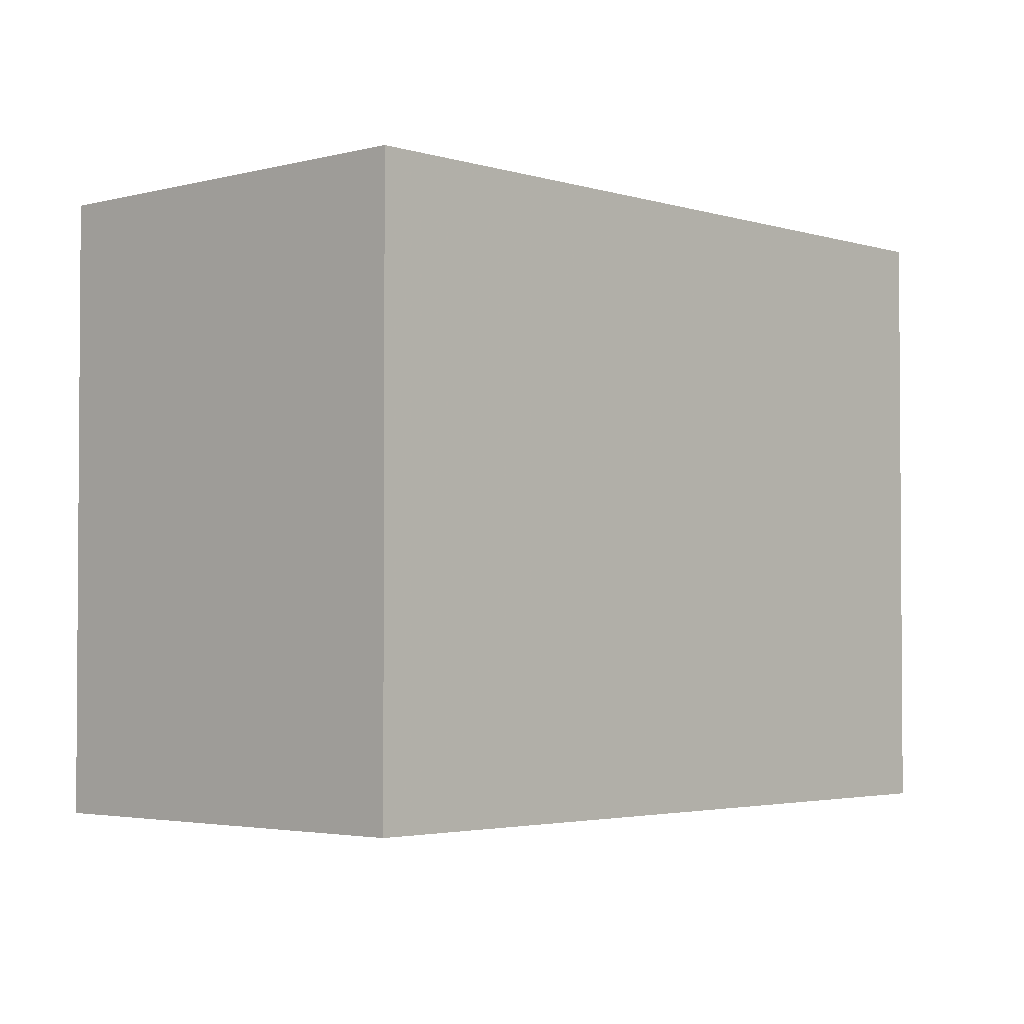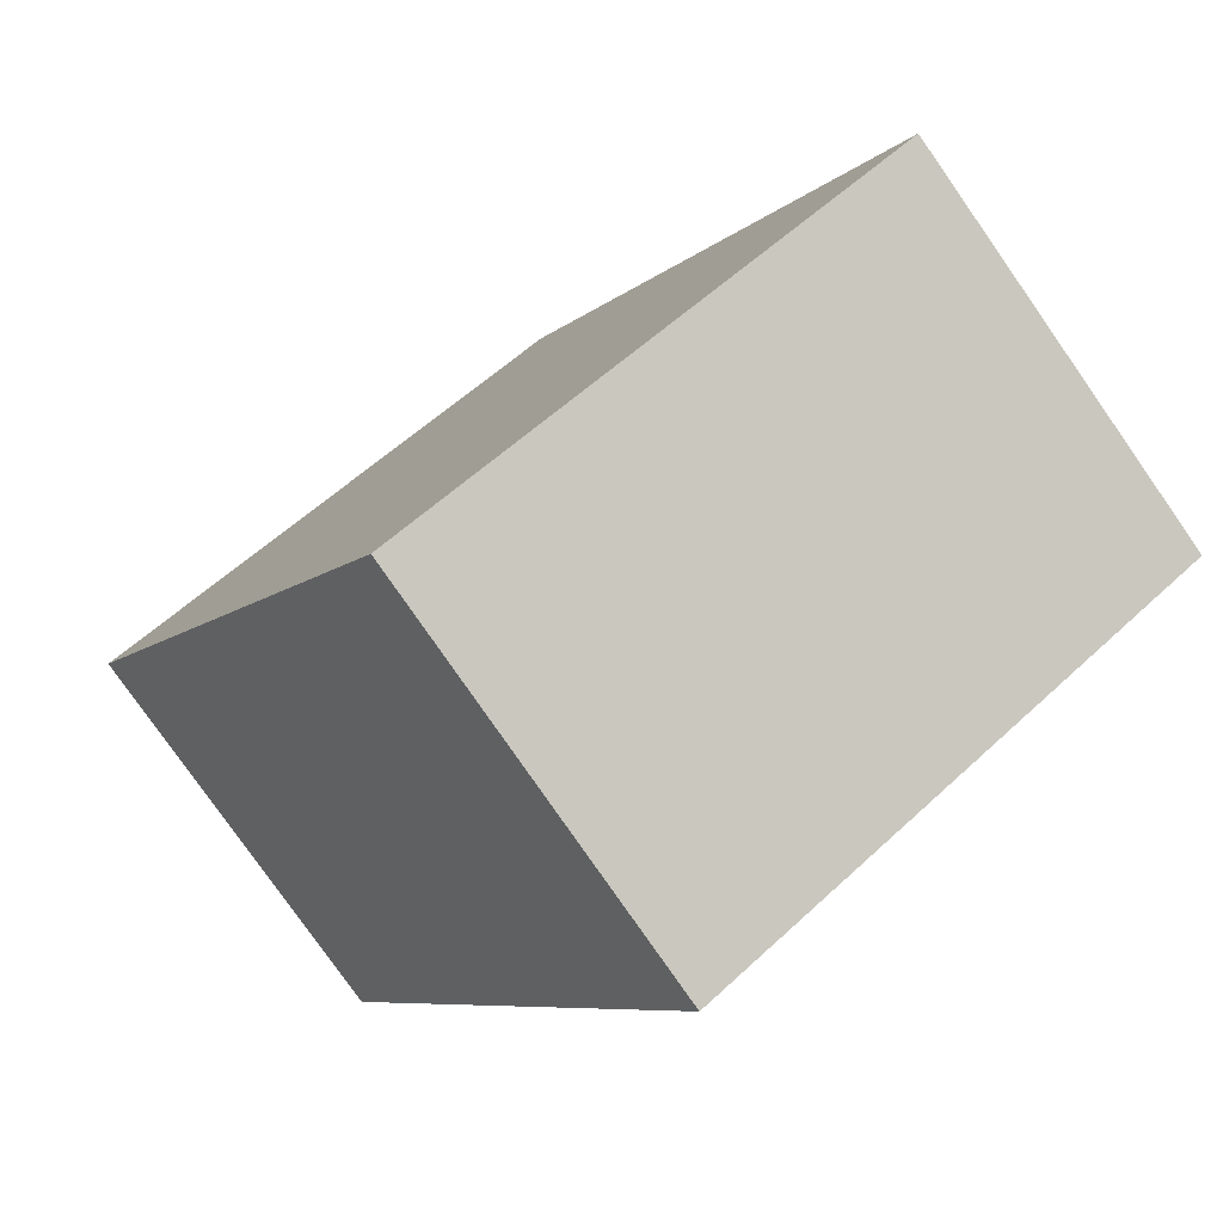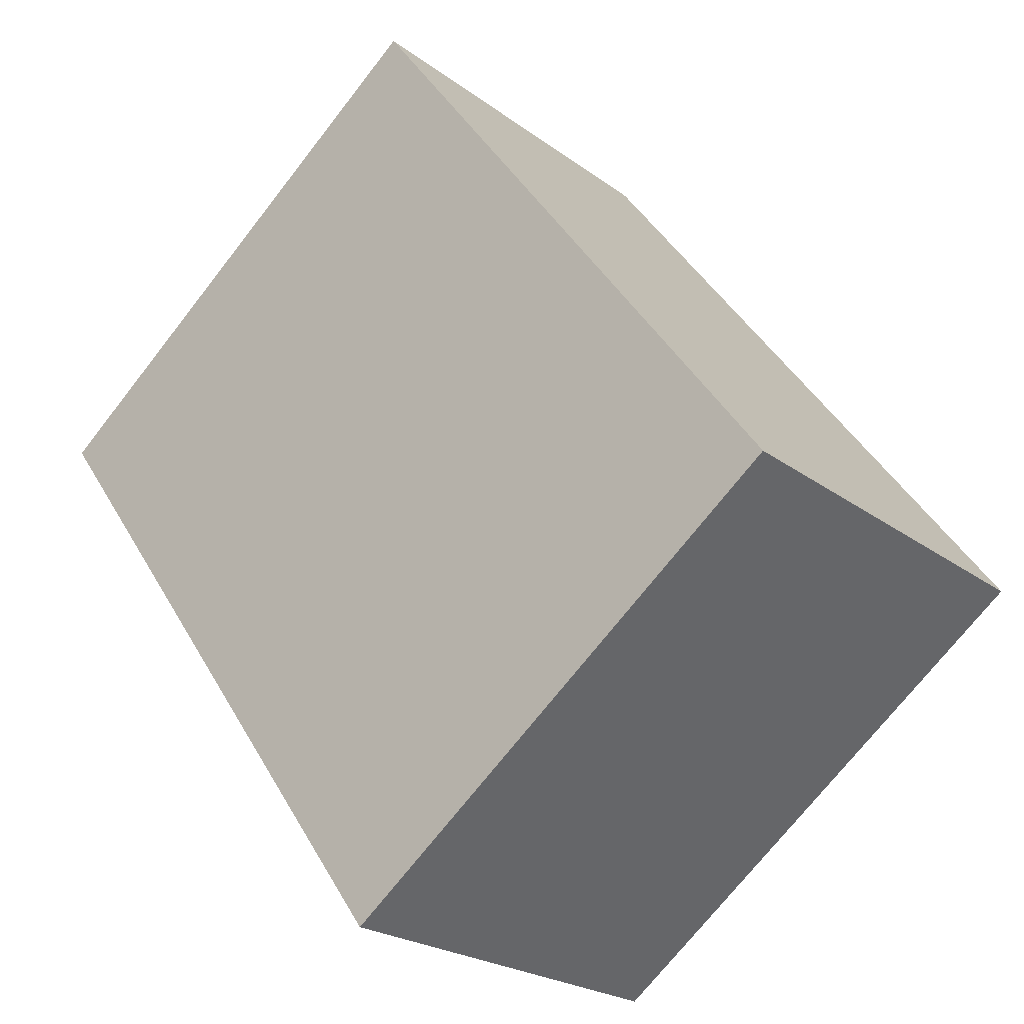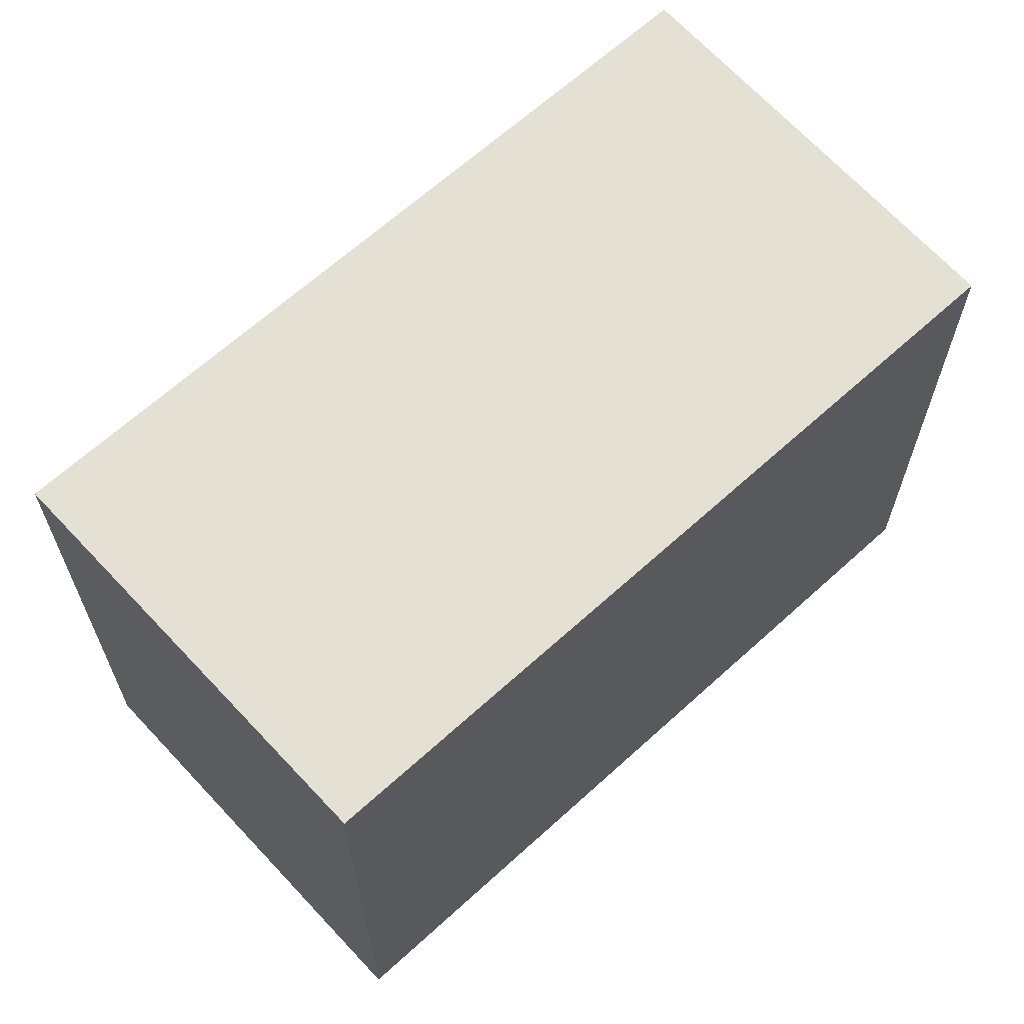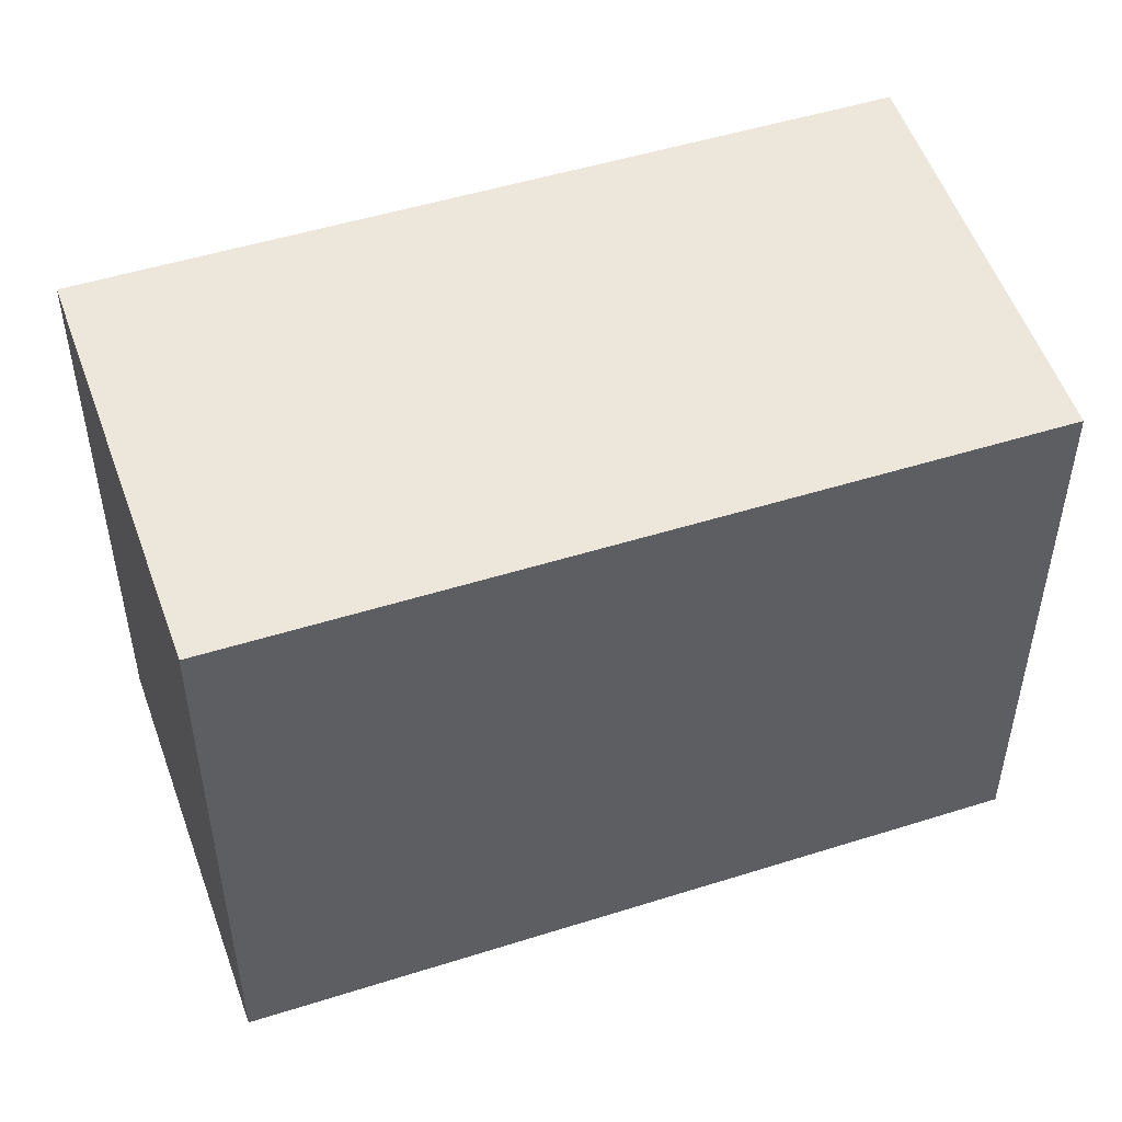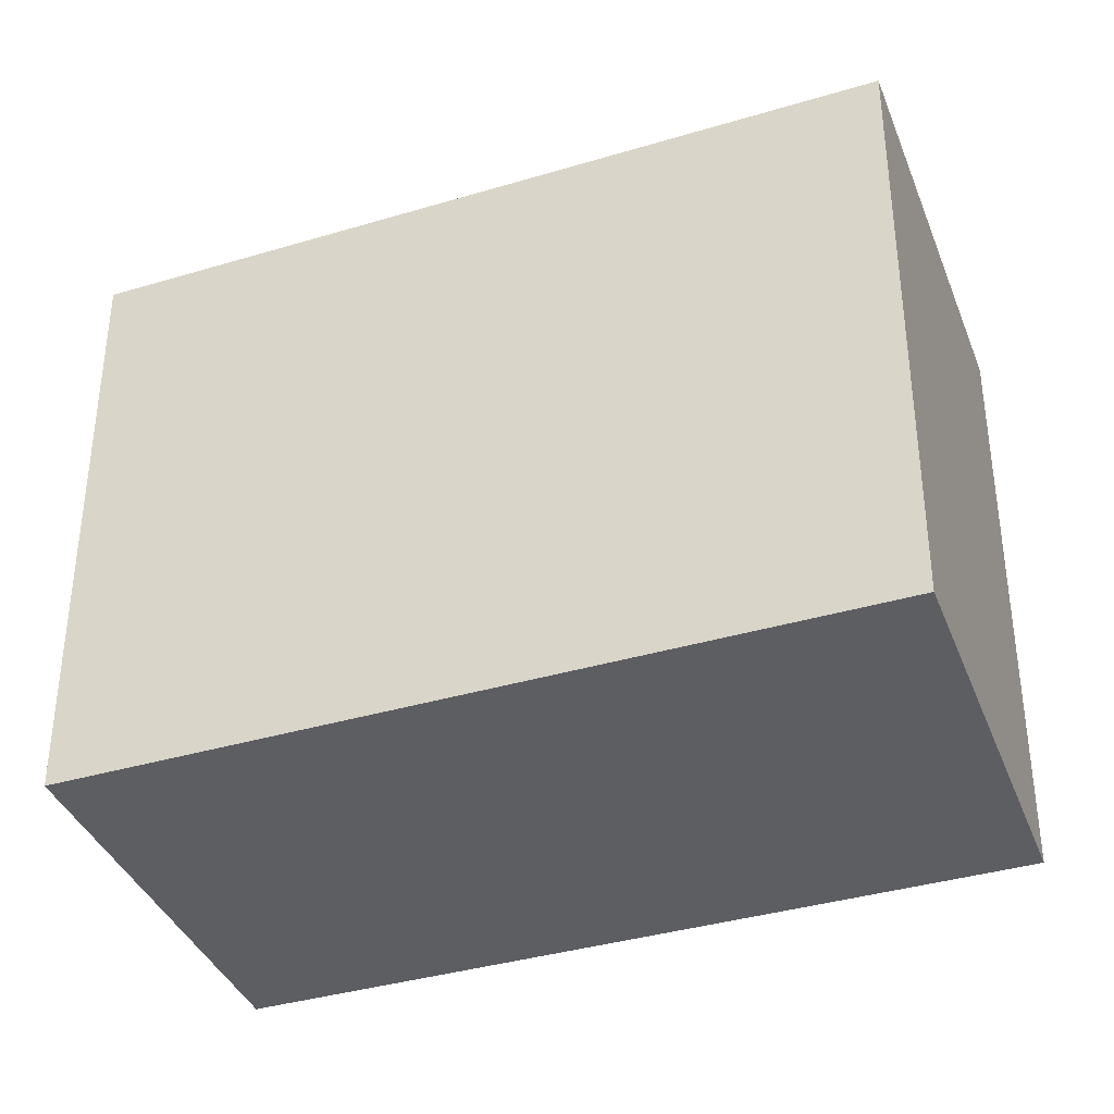
<metadata>
{"format":"obj","ext":"obj","renderer":"f3d","projection":"perspective","resolution":1024,"background":"white","views":[{"elev":-2.6,"azim":-101.6,"up":"+Z"},{"elev":56.0,"azim":-134.5,"up":"+Y"},{"elev":-72.4,"azim":-38.0,"up":"+Y"},{"elev":66.7,"azim":-97.1,"up":"+Z"},{"elev":52.5,"azim":-73.6,"up":"+Z"},{"elev":-38.3,"azim":145.5,"up":"+Z"}]}
</metadata>
<code>
v -1407 -1496 2.402
v -1405 -1495 2.385
v -1404 -1498 2.354
v -1405 -1499 2.371
v -1405 -1495 2.385
v -1407 -1496 2.402
v -1407 -1496 0
v -1405 -1495 0
v -1404 -1498 2.354
v -1405 -1495 2.385
v -1405 -1495 0
v -1404 -1498 0
v -1405 -1499 2.371
v -1404 -1498 2.354
v -1404 -1498 0
v -1405 -1499 0
v -1407 -1496 2.402
v -1405 -1499 2.371
v -1405 -1499 0
v -1407 -1496 0
v -1407 -1496 0
v -1405 -1495 0
v -1404 -1498 0
v -1405 -1499 0
f 2 3 4 1
f 6 7 8 5
f 10 11 12 9
f 14 15 16 13
f 18 19 20 17
f 22 23 24 21

</code>
